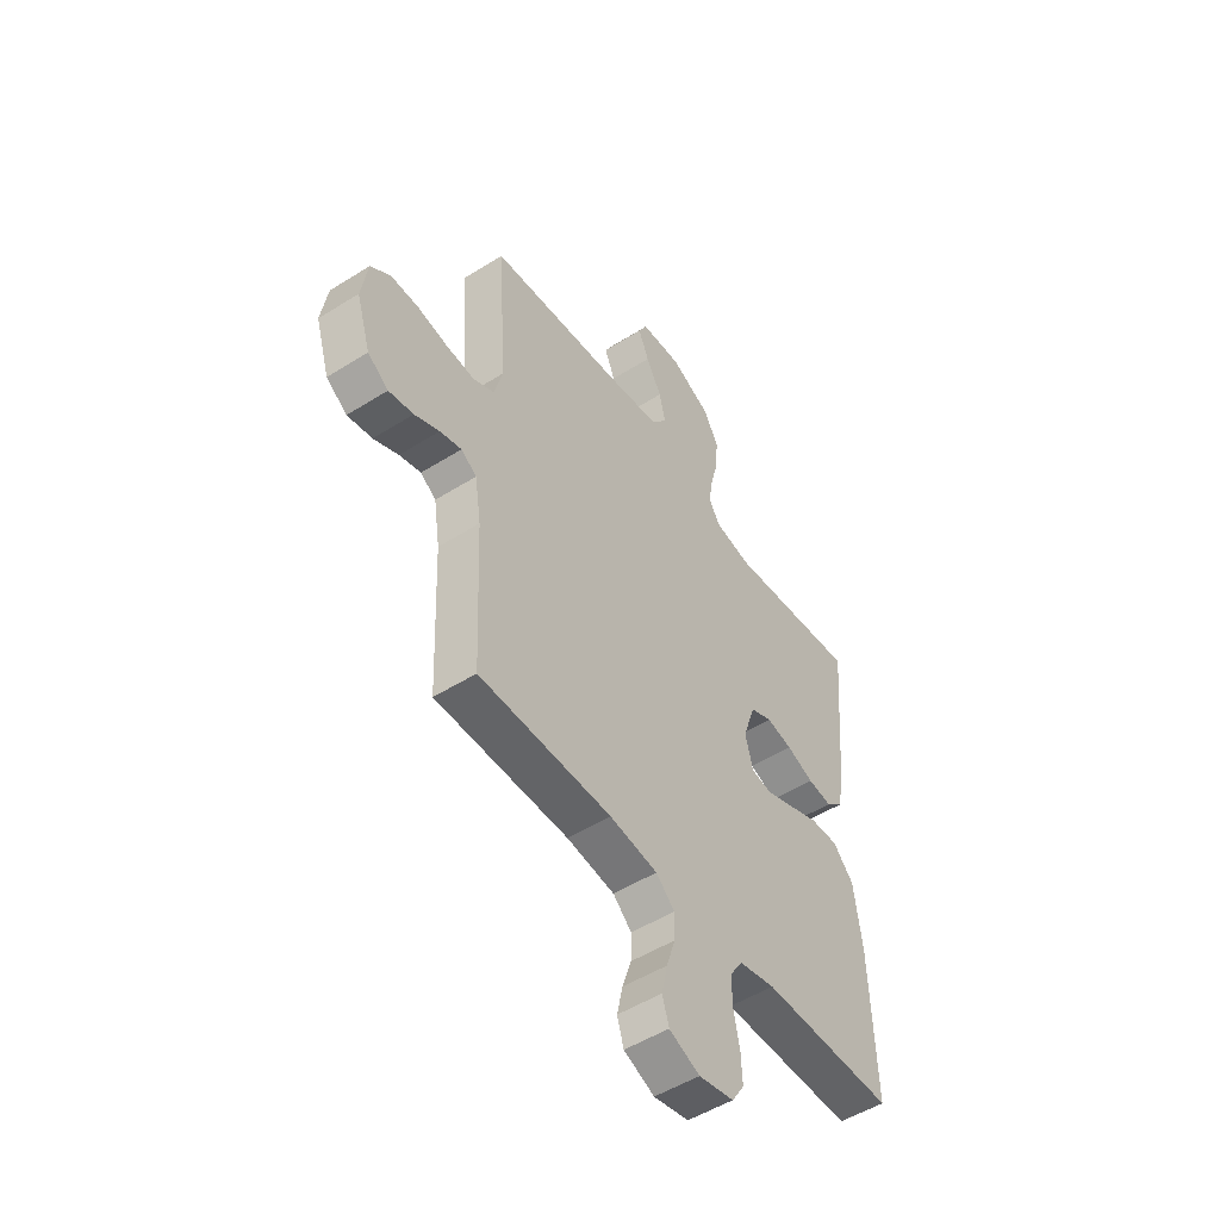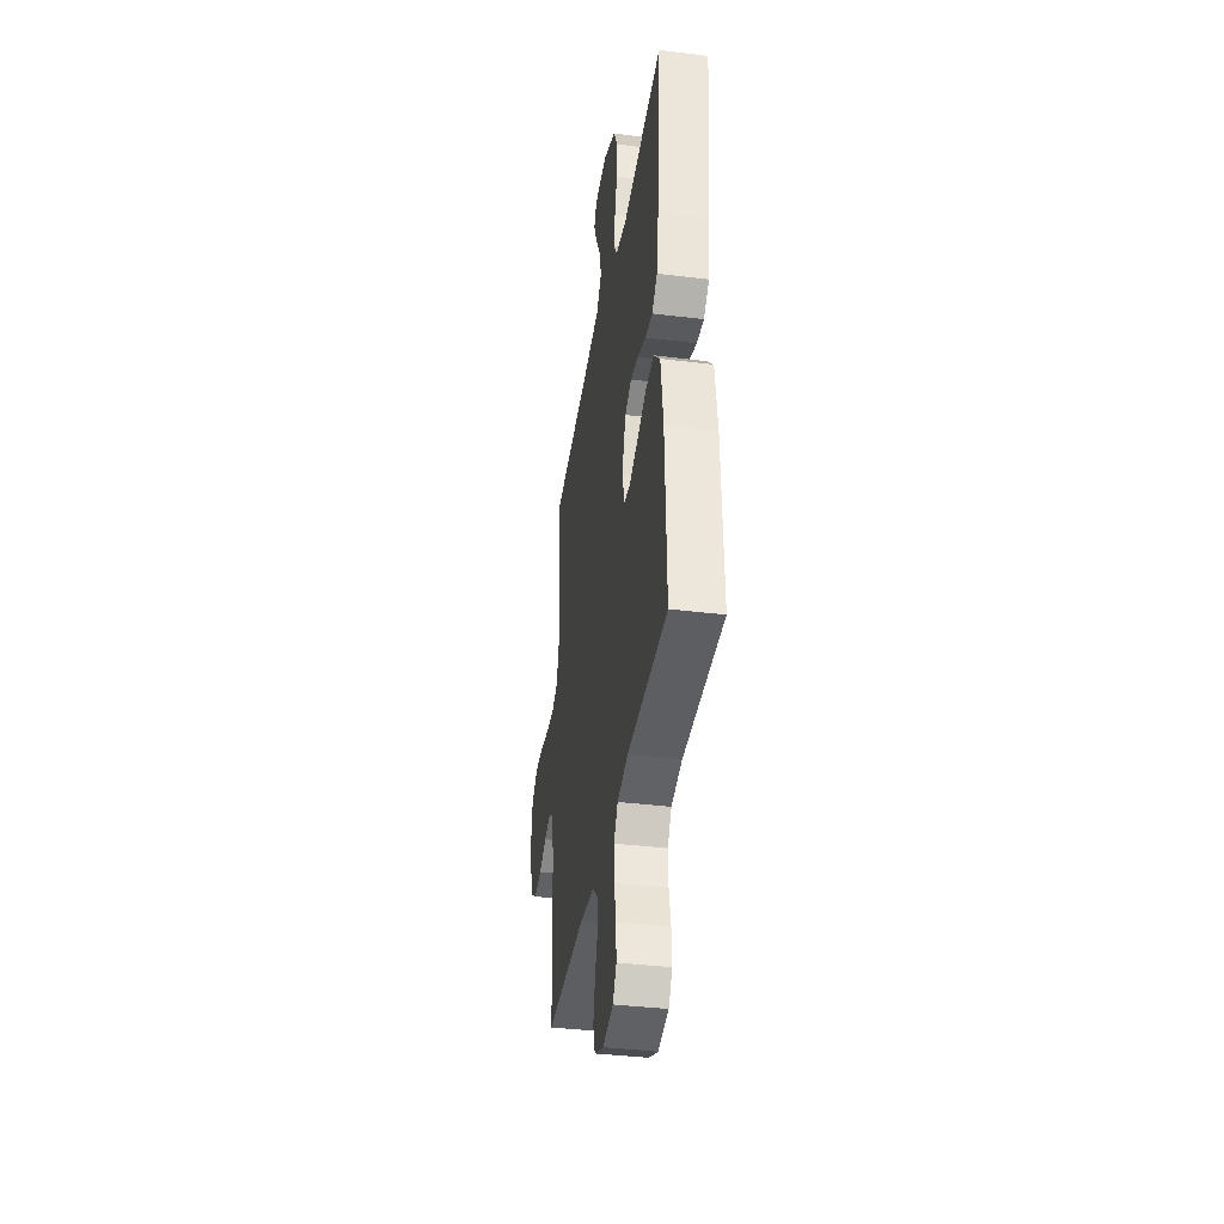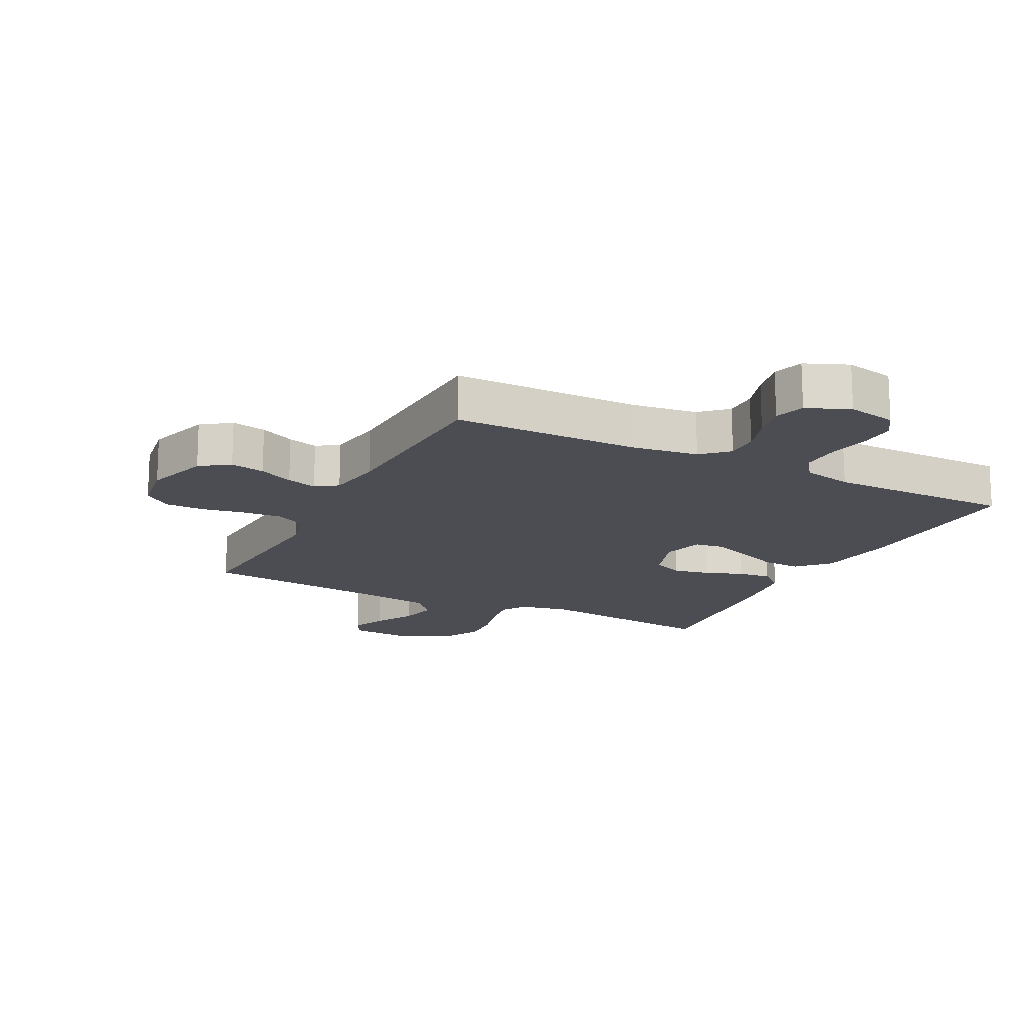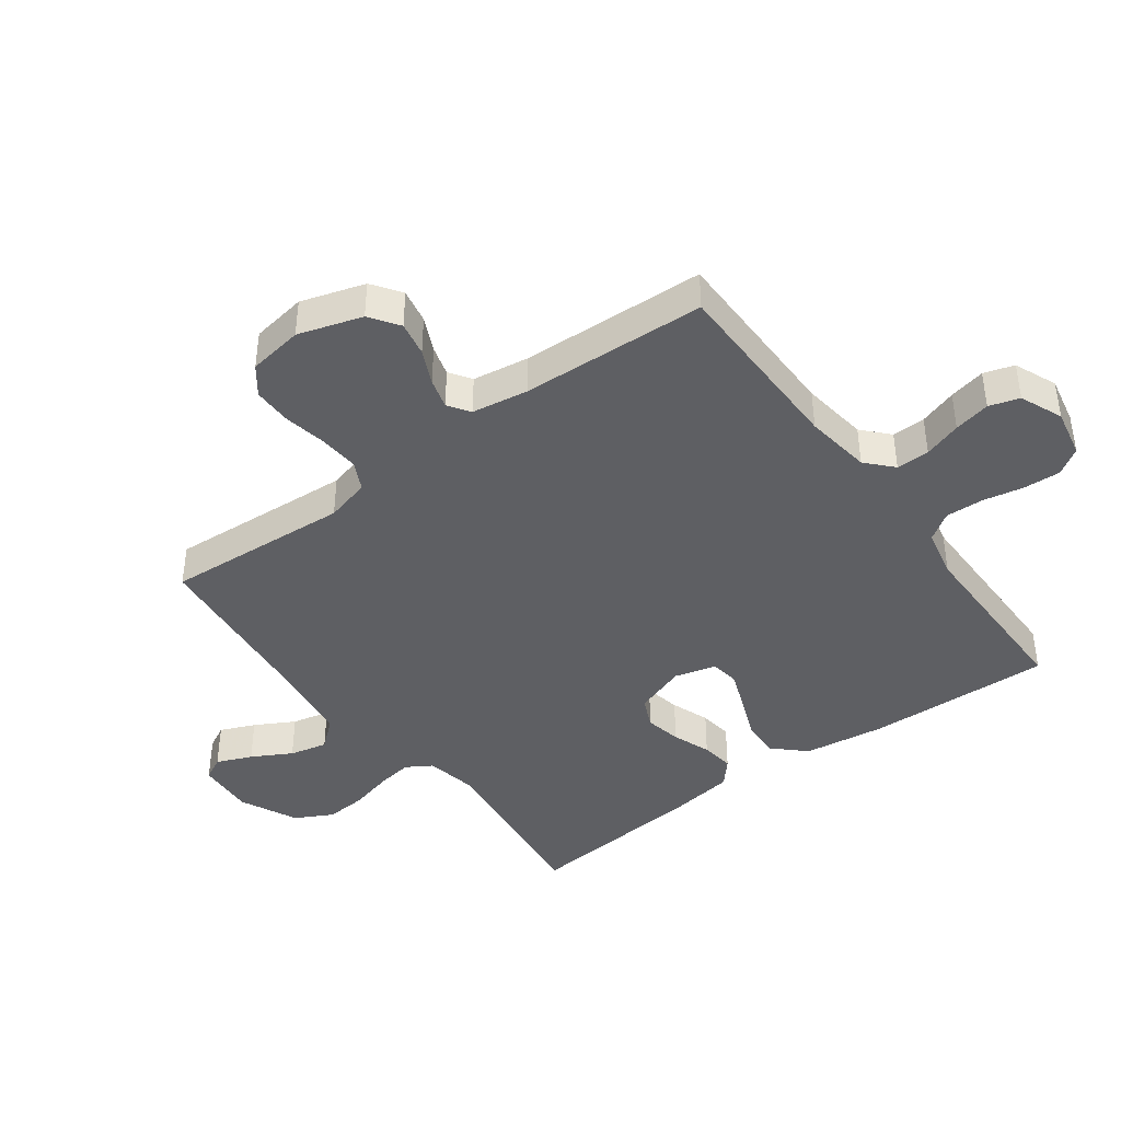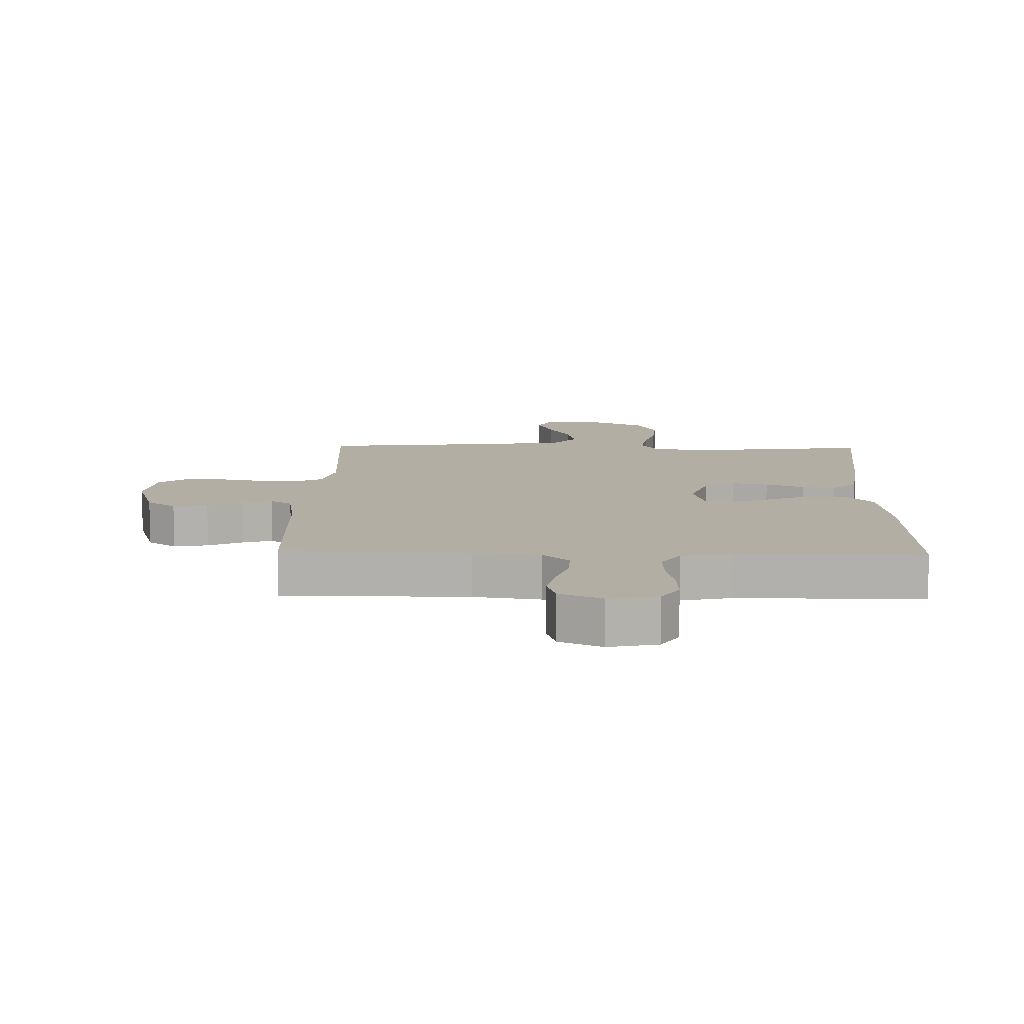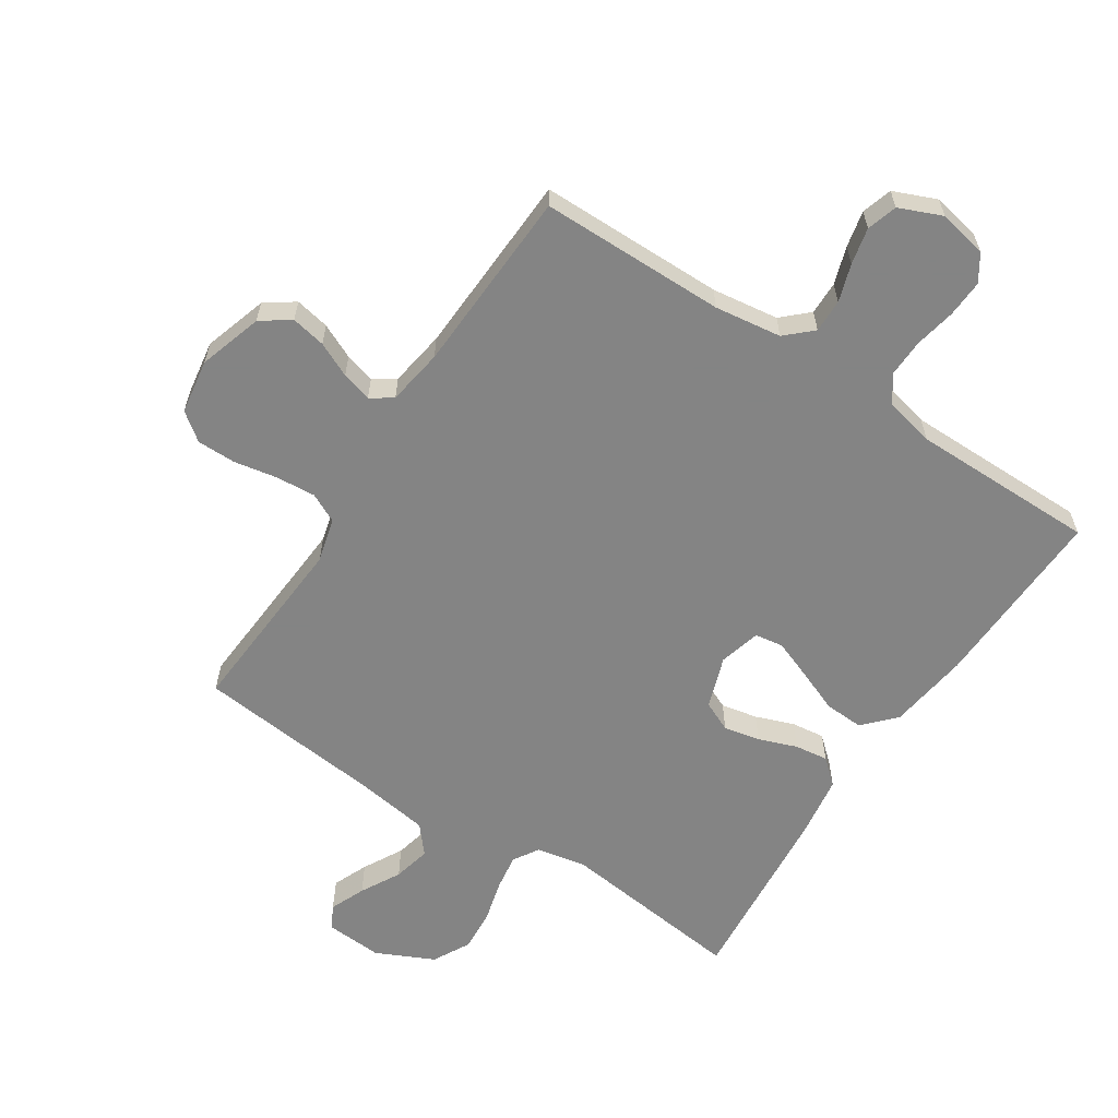
<metadata>
{"format":"obj","ext":"obj","renderer":"f3d","projection":"perspective","resolution":1024,"background":"white","views":[{"elev":-50.9,"azim":124.5,"up":"+Z"},{"elev":-38.2,"azim":-98.9,"up":"+Z"},{"elev":-16.4,"azim":153.0,"up":"+Y"},{"elev":-41.7,"azim":126.4,"up":"+Y"},{"elev":11.0,"azim":-178.6,"up":"+Y"},{"elev":-61.3,"azim":146.8,"up":"+Y"}]}
</metadata>
<code>
v -0.5 0.07 0.5
v -0.2 0.07 0.465
v -0.118 0.07 0.481
v -0.093 0.07 0.522
v -0.102 0.07 0.58
v -0.12 0.07 0.648
v -0.125 0.07 0.716
v -0.093 0.07 0.776
v 0 0.07 0.82
v 0.093 0.07 0.814
v 0.113 0.07 0.776
v 0.089 0.07 0.719
v 0.054 0.07 0.655
v 0.04 0.07 0.594
v 0.078 0.07 0.549
v 0.2 0.07 0.531
v 0.5 0.07 0.5
v 0.48 0.07 0.2
v 0.499 0.07 0.128
v 0.546 0.07 0.105
v 0.611 0.07 0.11
v 0.68 0.07 0.123
v 0.743 0.07 0.123
v 0.788 0.07 0.089
v 0.802 0.07 0
v 0.77 0.07 -0.103
v 0.723 0.07 -0.136
v 0.667 0.07 -0.125
v 0.611 0.07 -0.099
v 0.562 0.07 -0.085
v 0.527 0.07 -0.109
v 0.513 0.07 -0.2
v 0.5 0.07 -0.5
v 0.2 0.07 -0.502
v 0.092 0.07 -0.517
v 0.05 0.07 -0.556
v 0.051 0.07 -0.61
v 0.071 0.07 -0.671
v 0.084 0.07 -0.73
v 0.069 0.07 -0.779
v 0 0.07 -0.808
v -0.079 0.07 -0.792
v -0.107 0.07 -0.749
v -0.104 0.07 -0.689
v -0.091 0.07 -0.623
v -0.089 0.07 -0.562
v -0.119 0.07 -0.518
v -0.2 0.07 -0.5
v -0.5 0.07 -0.5
v -0.49 0.07 -0.2
v -0.472 0.07 -0.069
v -0.425 0.07 -0.019
v -0.362 0.07 -0.022
v -0.292 0.07 -0.05
v -0.229 0.07 -0.074
v -0.183 0.07 -0.067
v -0.165 0.07 0
v -0.194 0.07 0.084
v -0.243 0.07 0.106
v -0.302 0.07 0.094
v -0.364 0.07 0.071
v -0.418 0.07 0.064
v -0.458 0.07 0.099
v -0.473 0.07 0.2
v -0.5 0 0.5
v -0.2 0 0.465
v -0.118 0 0.481
v -0.093 0 0.522
v -0.102 0 0.58
v -0.12 0 0.648
v -0.125 0 0.716
v -0.093 0 0.776
v 0 0 0.82
v 0.093 0 0.814
v 0.113 0 0.776
v 0.089 0 0.719
v 0.054 0 0.655
v 0.04 0 0.594
v 0.078 0 0.549
v 0.2 0 0.531
v 0.5 0 0.5
v 0.48 0 0.2
v 0.499 0 0.128
v 0.546 0 0.105
v 0.611 0 0.11
v 0.68 0 0.123
v 0.743 0 0.123
v 0.788 0 0.089
v 0.802 0 0
v 0.77 0 -0.103
v 0.723 0 -0.136
v 0.667 0 -0.125
v 0.611 0 -0.099
v 0.562 0 -0.085
v 0.527 0 -0.109
v 0.513 0 -0.2
v 0.5 0 -0.5
v 0.2 0 -0.502
v 0.092 0 -0.517
v 0.05 0 -0.556
v 0.051 0 -0.61
v 0.071 0 -0.671
v 0.084 0 -0.73
v 0.069 0 -0.779
v 0 0 -0.808
v -0.079 0 -0.792
v -0.107 0 -0.749
v -0.104 0 -0.689
v -0.091 0 -0.623
v -0.089 0 -0.562
v -0.119 0 -0.518
v -0.2 0 -0.5
v -0.5 0 -0.5
v -0.49 0 -0.2
v -0.472 0 -0.069
v -0.425 0 -0.019
v -0.362 0 -0.022
v -0.292 0 -0.05
v -0.229 0 -0.074
v -0.183 0 -0.067
v -0.165 0 0
v -0.194 0 0.084
v -0.243 0 0.106
v -0.302 0 0.094
v -0.364 0 0.071
v -0.418 0 0.064
v -0.458 0 0.099
v -0.473 0 0.2
f 64 1 2
f 63 64 2
f 62 63 2
f 61 62 2
f 60 61 2
f 59 60 2 3
f 58 59 3 4
f 57 58 4
f 52 53 54
f 51 52 54
f 50 51 54
f 49 50 54
f 48 49 54
f 47 48 54 55
f 46 47 55 56
f 43 44 45
f 42 43 45
f 41 42 45
f 40 41 45
f 39 40 45
f 38 39 45
f 37 38 45
f 36 37 45 46
f 46 56 57
f 36 46 57
f 35 36 57
f 32 33 34
f 35 57 4
f 34 35 4
f 32 34 4
f 31 32 4
f 27 28 29
f 26 27 29
f 25 26 29
f 24 25 29
f 23 24 29
f 22 23 29
f 21 22 29
f 20 21 29 30
f 16 17 18
f 15 16 18 19
f 11 12 13
f 10 11 13
f 9 10 13
f 8 9 13
f 7 8 13
f 6 7 13
f 5 6 13
f 5 13 14
f 4 5 14 15
f 19 20 30 31
f 4 15 19 31
f 66 65 128
f 66 128 127
f 66 127 126
f 66 126 125
f 66 125 124
f 67 66 124 123
f 68 67 123 122
f 68 122 121
f 118 117 116
f 118 116 115
f 118 115 114
f 118 114 113
f 118 113 112
f 119 118 112 111
f 120 119 111 110
f 109 108 107
f 109 107 106
f 109 106 105
f 109 105 104
f 109 104 103
f 109 103 102
f 109 102 101
f 110 109 101 100
f 121 120 110
f 121 110 100
f 121 100 99
f 98 97 96
f 68 121 99
f 68 99 98
f 68 98 96
f 68 96 95
f 93 92 91
f 93 91 90
f 93 90 89
f 93 89 88
f 93 88 87
f 93 87 86
f 93 86 85
f 94 93 85 84
f 82 81 80
f 83 82 80 79
f 77 76 75
f 77 75 74
f 77 74 73
f 77 73 72
f 77 72 71
f 77 71 70
f 77 70 69
f 78 77 69
f 79 78 69 68
f 95 94 84 83
f 95 83 79 68
f 1 65 66 2
f 2 66 67 3
f 3 67 68 4
f 4 68 69 5
f 5 69 70 6
f 6 70 71 7
f 7 71 72 8
f 8 72 73 9
f 9 73 74 10
f 10 74 75 11
f 11 75 76 12
f 12 76 77 13
f 13 77 78 14
f 14 78 79 15
f 15 79 80 16
f 16 80 81 17
f 17 81 82 18
f 18 82 83 19
f 19 83 84 20
f 20 84 85 21
f 21 85 86 22
f 22 86 87 23
f 23 87 88 24
f 24 88 89 25
f 25 89 90 26
f 26 90 91 27
f 27 91 92 28
f 28 92 93 29
f 29 93 94 30
f 30 94 95 31
f 31 95 96 32
f 32 96 97 33
f 33 97 98 34
f 34 98 99 35
f 35 99 100 36
f 36 100 101 37
f 37 101 102 38
f 38 102 103 39
f 39 103 104 40
f 40 104 105 41
f 41 105 106 42
f 42 106 107 43
f 43 107 108 44
f 44 108 109 45
f 45 109 110 46
f 46 110 111 47
f 47 111 112 48
f 48 112 113 49
f 49 113 114 50
f 50 114 115 51
f 51 115 116 52
f 52 116 117 53
f 53 117 118 54
f 54 118 119 55
f 55 119 120 56
f 56 120 121 57
f 57 121 122 58
f 58 122 123 59
f 59 123 124 60
f 60 124 125 61
f 61 125 126 62
f 62 126 127 63
f 63 127 128 64
f 64 128 65 1

</code>
